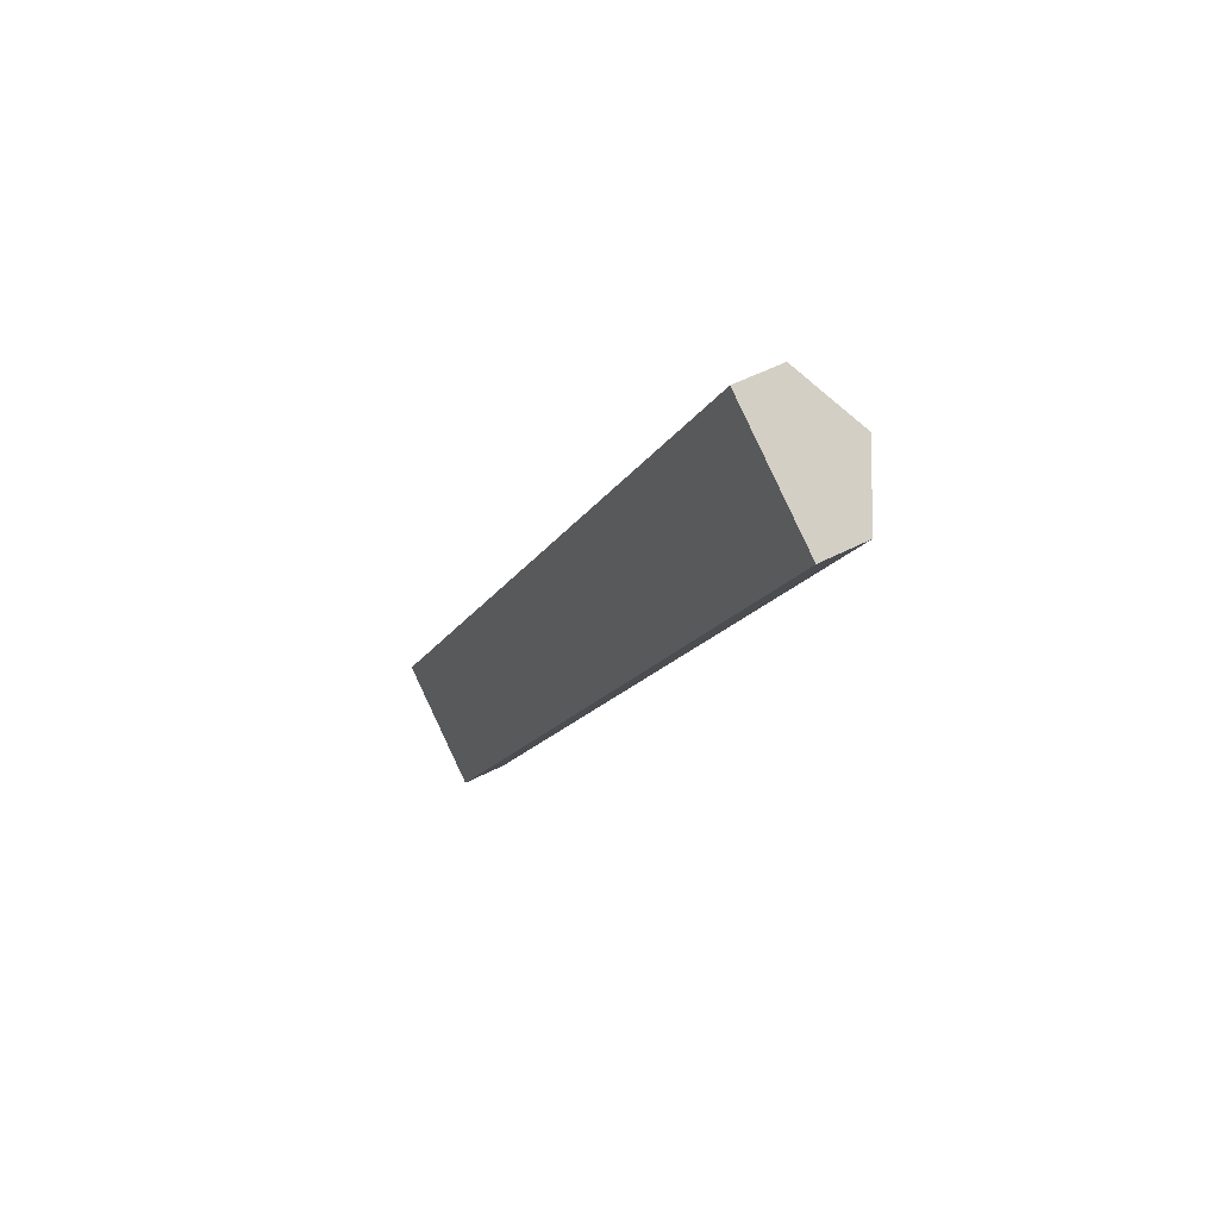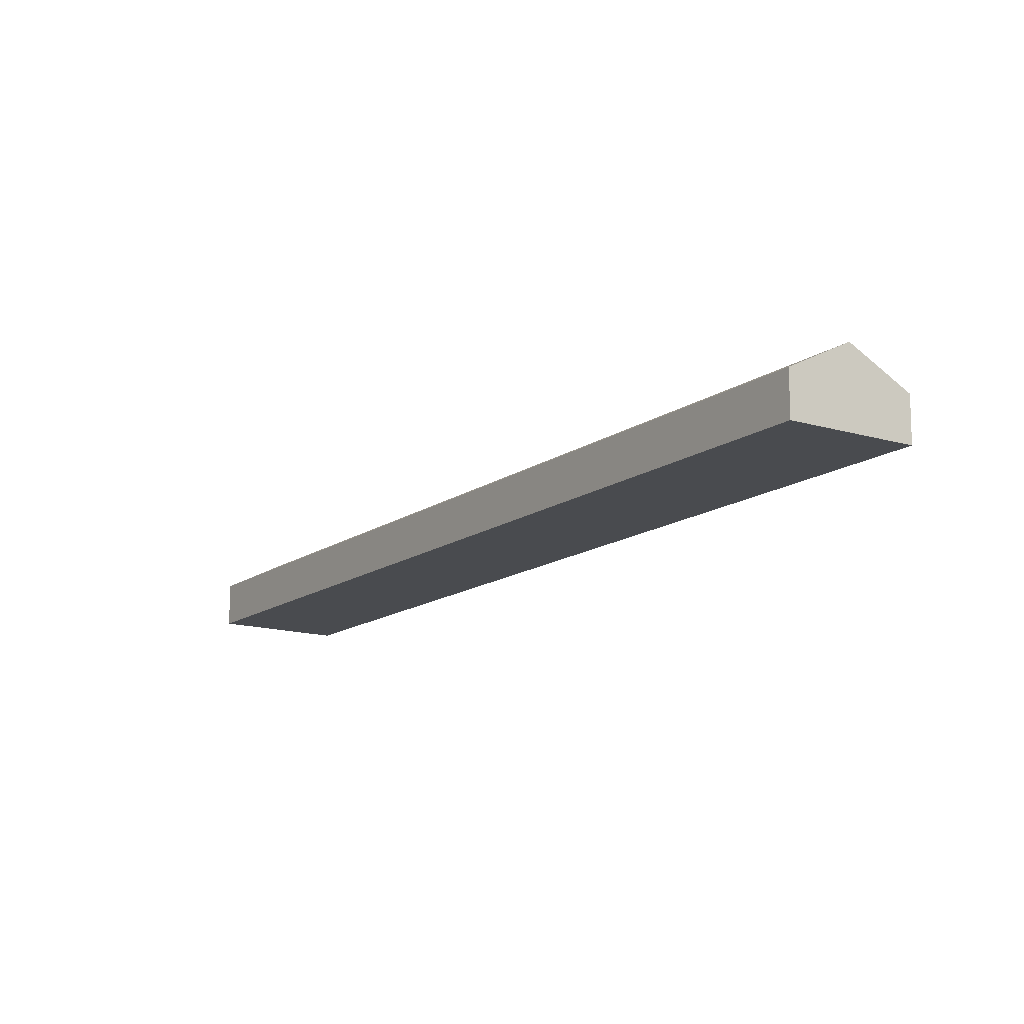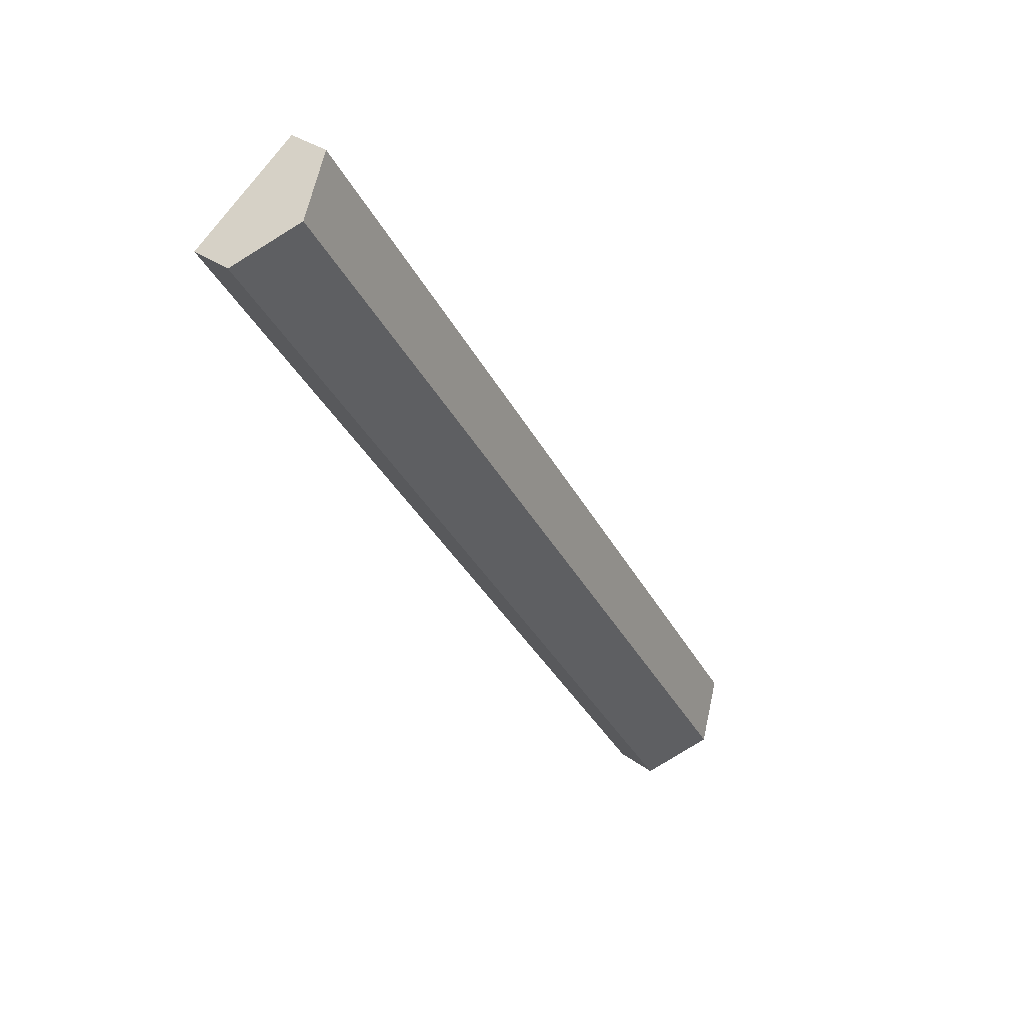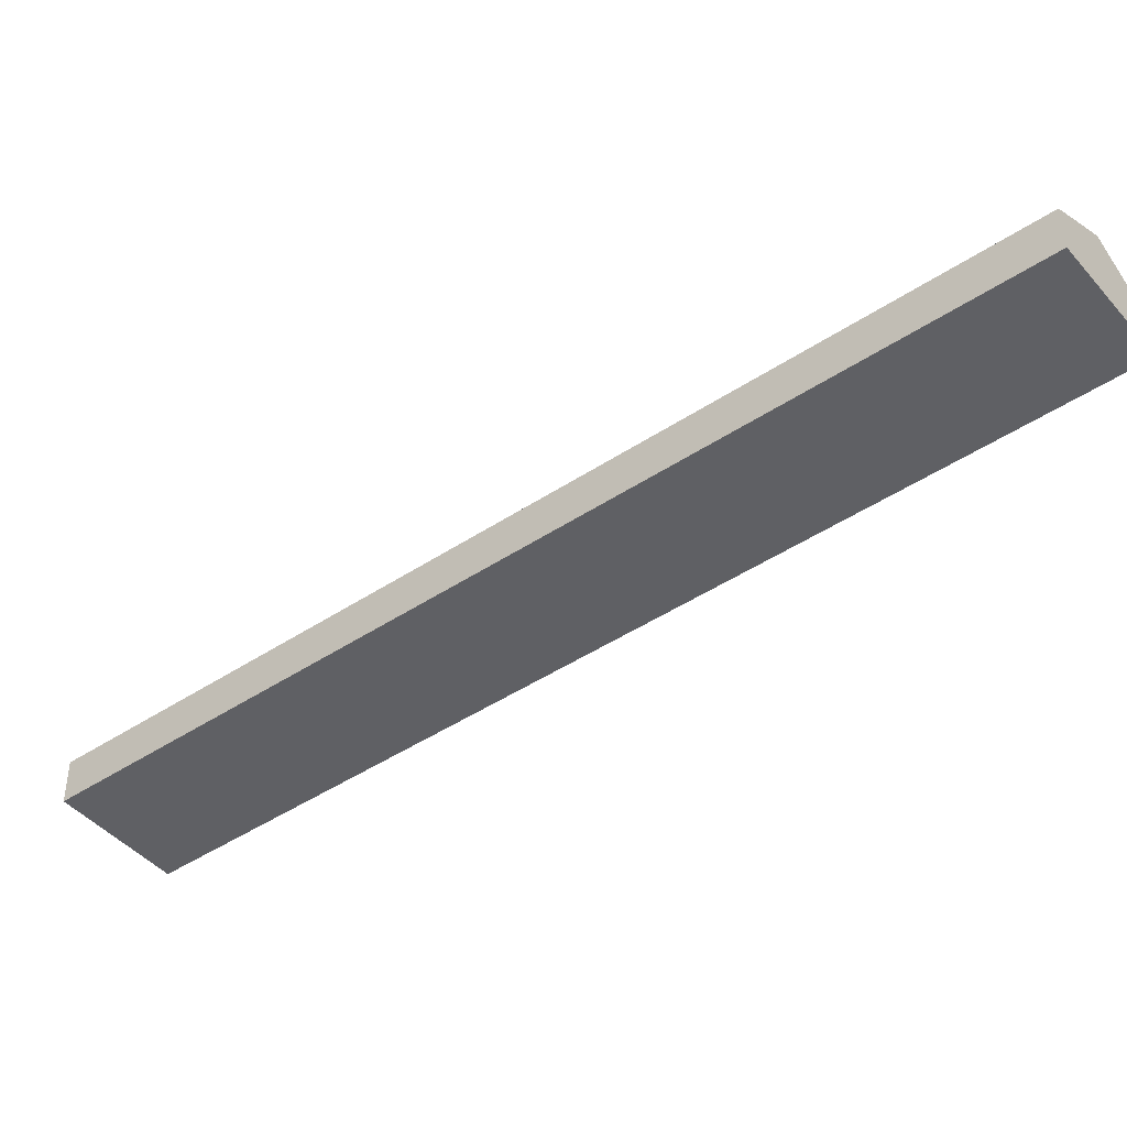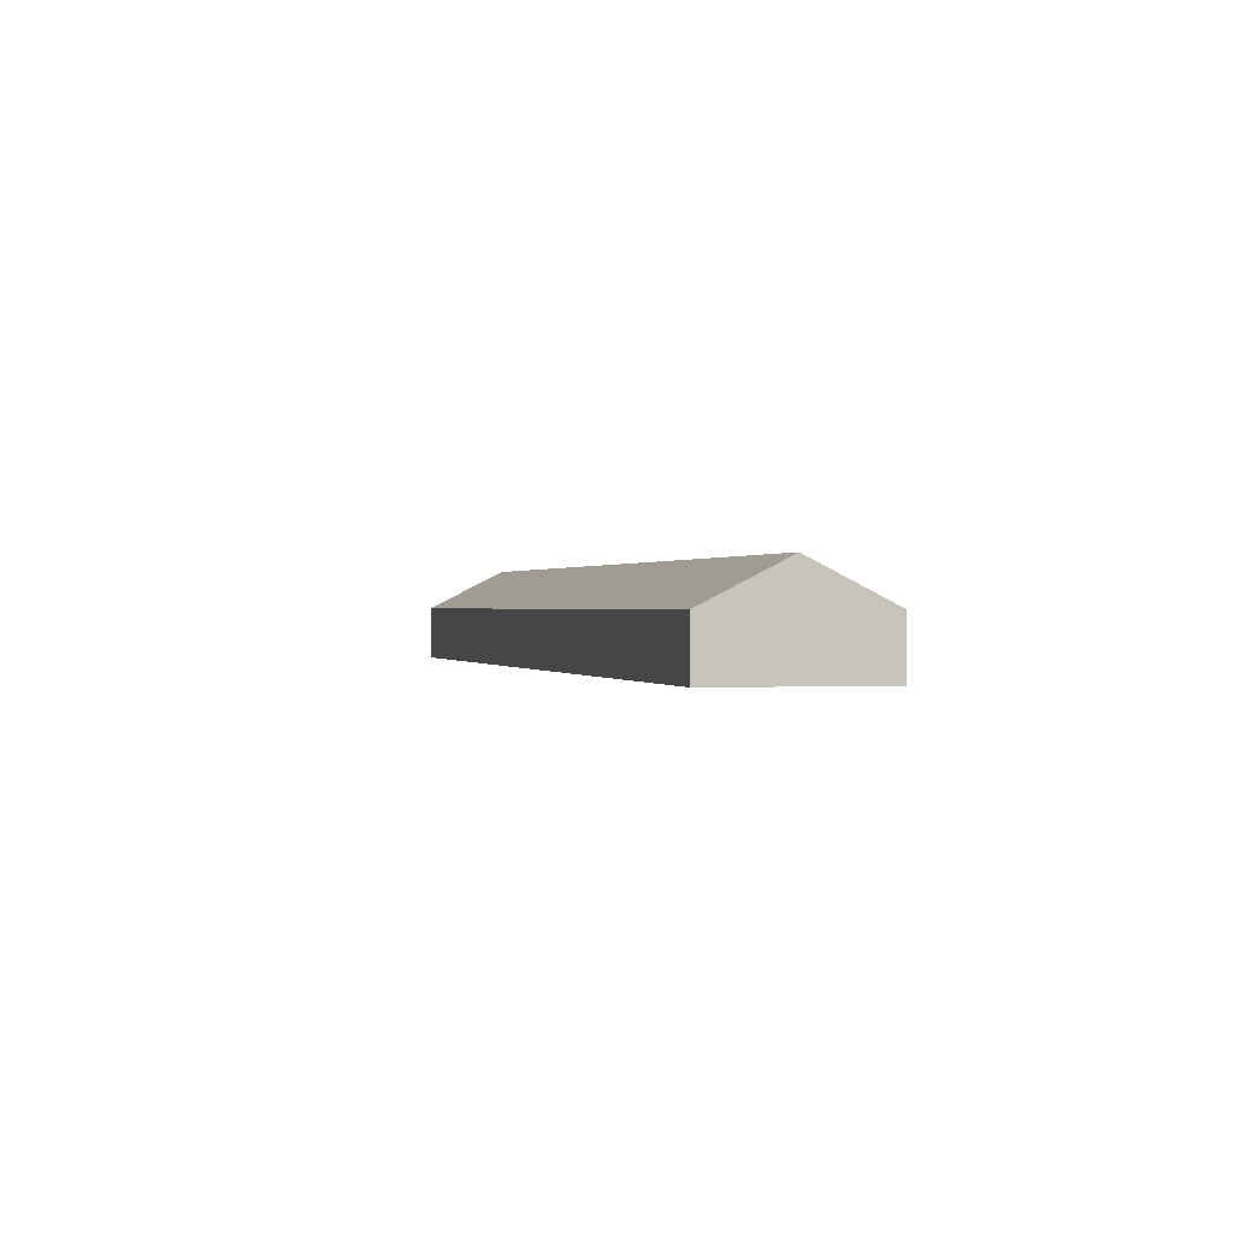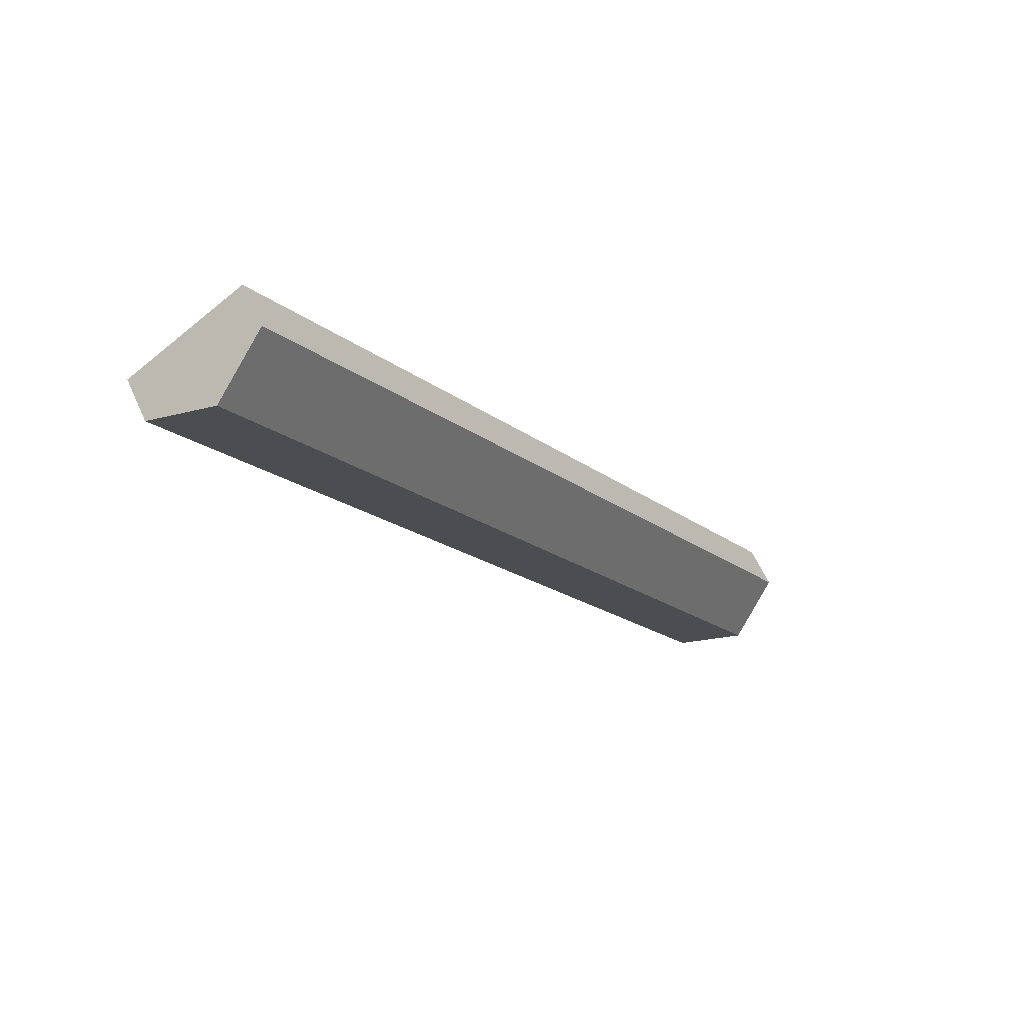
<metadata>
{"format":"obj","ext":"obj","renderer":"f3d","projection":"perspective","resolution":1024,"background":"white","views":[{"elev":48.2,"azim":59.4,"up":"+Z"},{"elev":75.8,"azim":0.3,"up":"+Z"},{"elev":32.4,"azim":135.5,"up":"+Z"},{"elev":-44.6,"azim":161.1,"up":"+Y"},{"elev":0.2,"azim":-158.8,"up":"+Y"},{"elev":59.6,"azim":156.0,"up":"+Z"}]}
</metadata>
<code>
v  6.926 2.845 -4.541
v  38.65 4.961 51.28
v  42.12 2.845 49.02
v  3.457 4.961 -2.266
v  35.16 2.836 53.56
v  0 2.852 1.746e-16
v  0 0 0
v  35.16 -3.279e-15 53.56
v  38.65 -3.14e-15 51.28
v  42.12 -3.002e-15 49.02
v  6.926 2.781e-16 -4.541
v  3.457 1.388e-16 -2.266
g defaultobject
f 1 2 3
f 2 1 4
f 4 5 2
f 5 4 6
f 7 5 6
f 5 7 8
f 8 2 5
f 2 8 9
f 2 9 3
f 3 9 10
f 10 1 3
f 1 10 11
f 4 7 6
f 7 4 1
f 7 1 12
f 12 1 11
f 9 11 10
f 11 9 8
f 11 8 12
f 12 8 7

</code>
